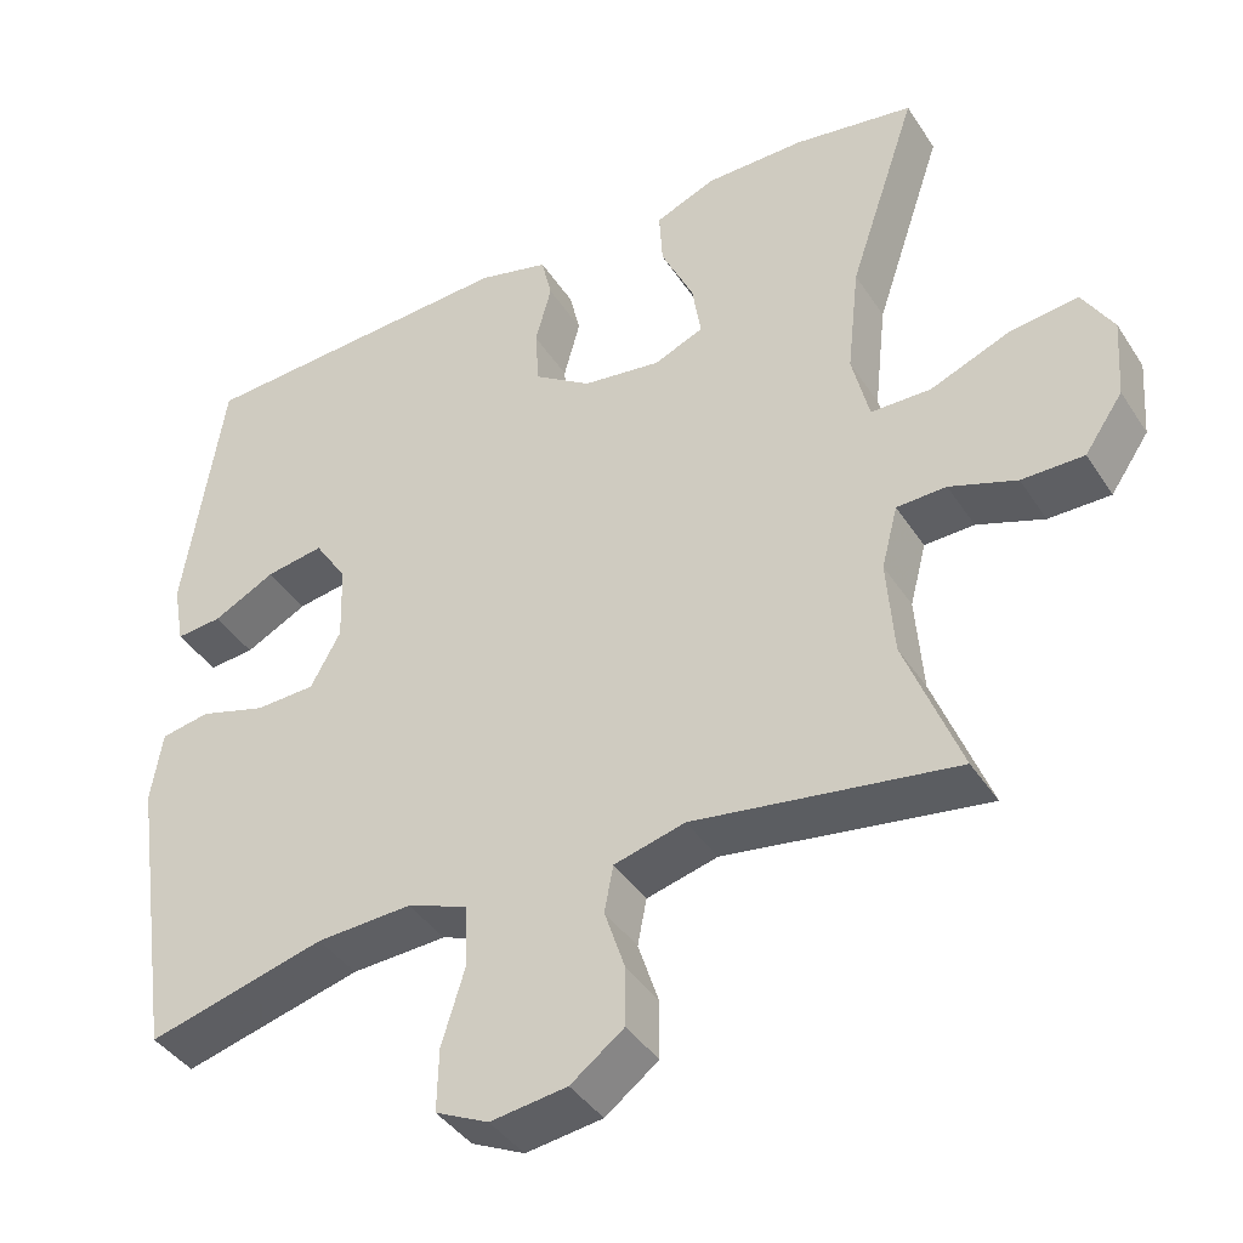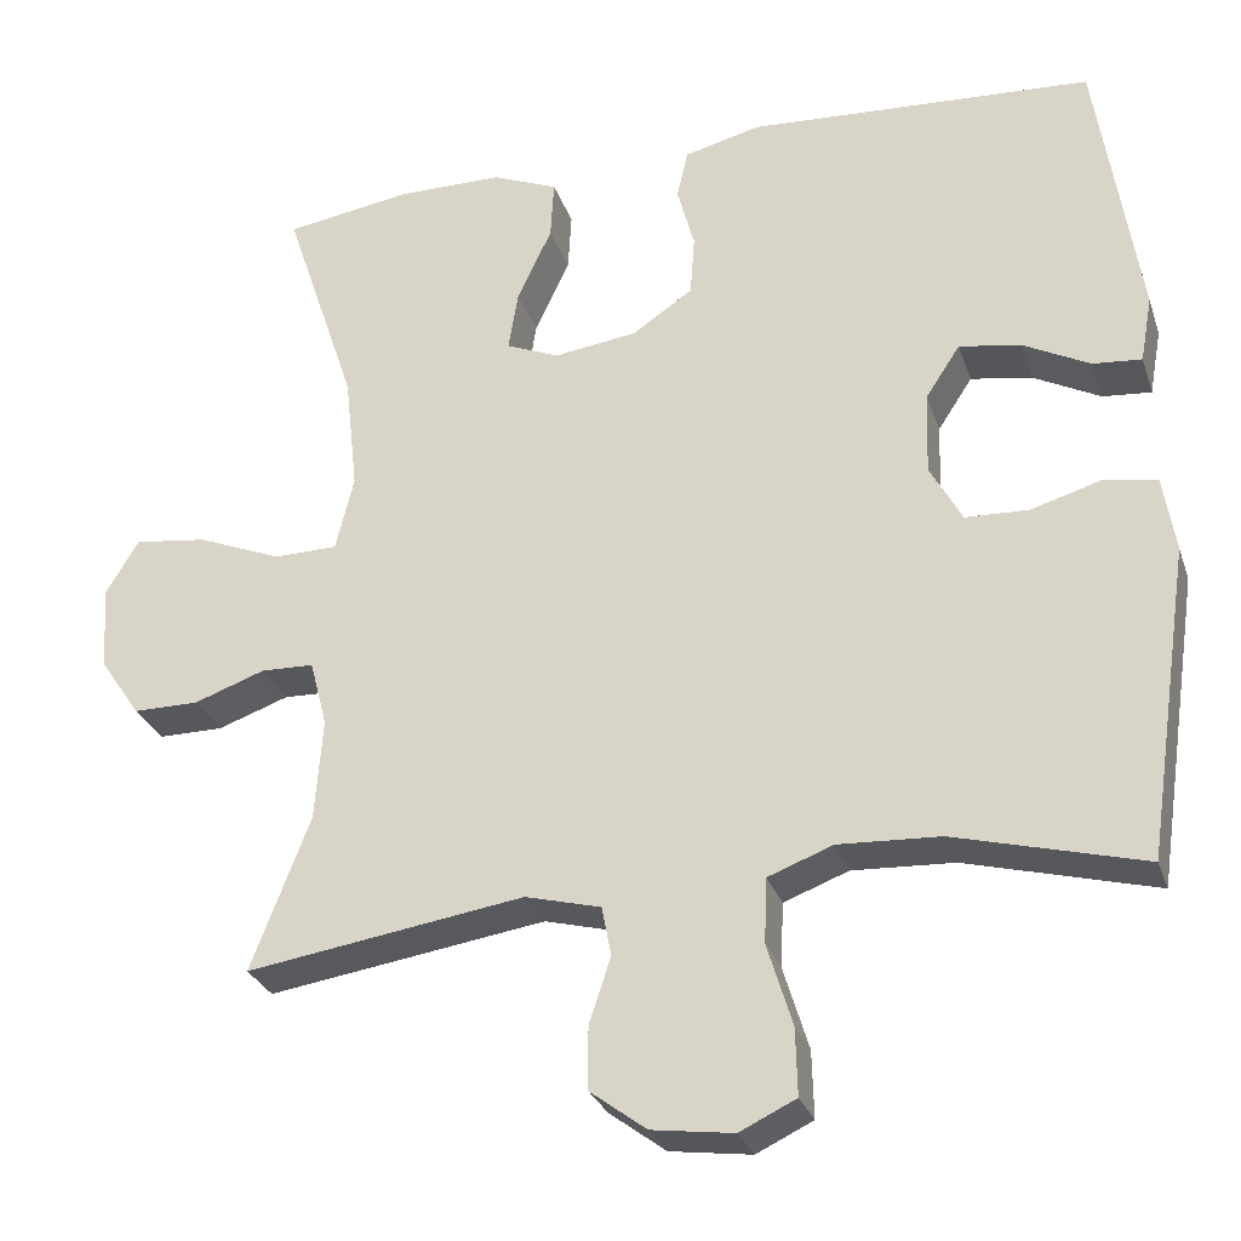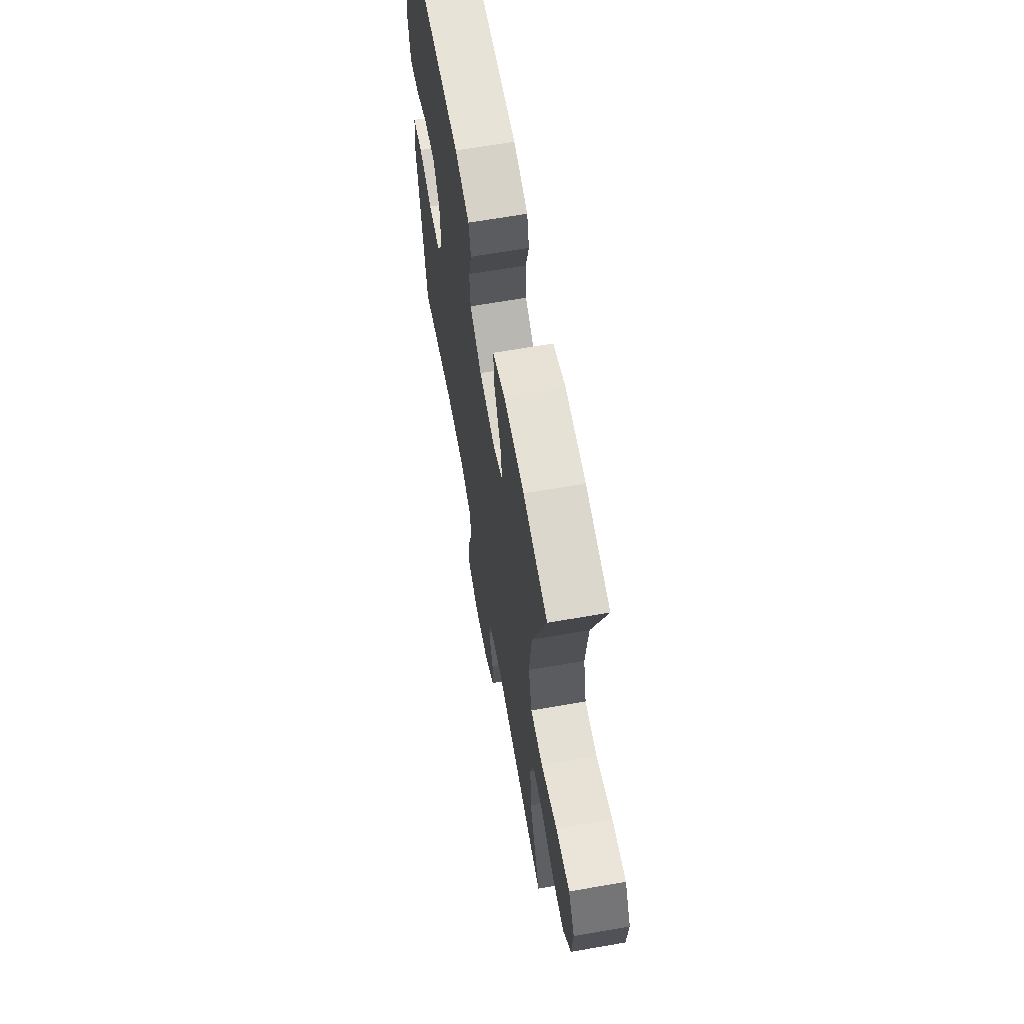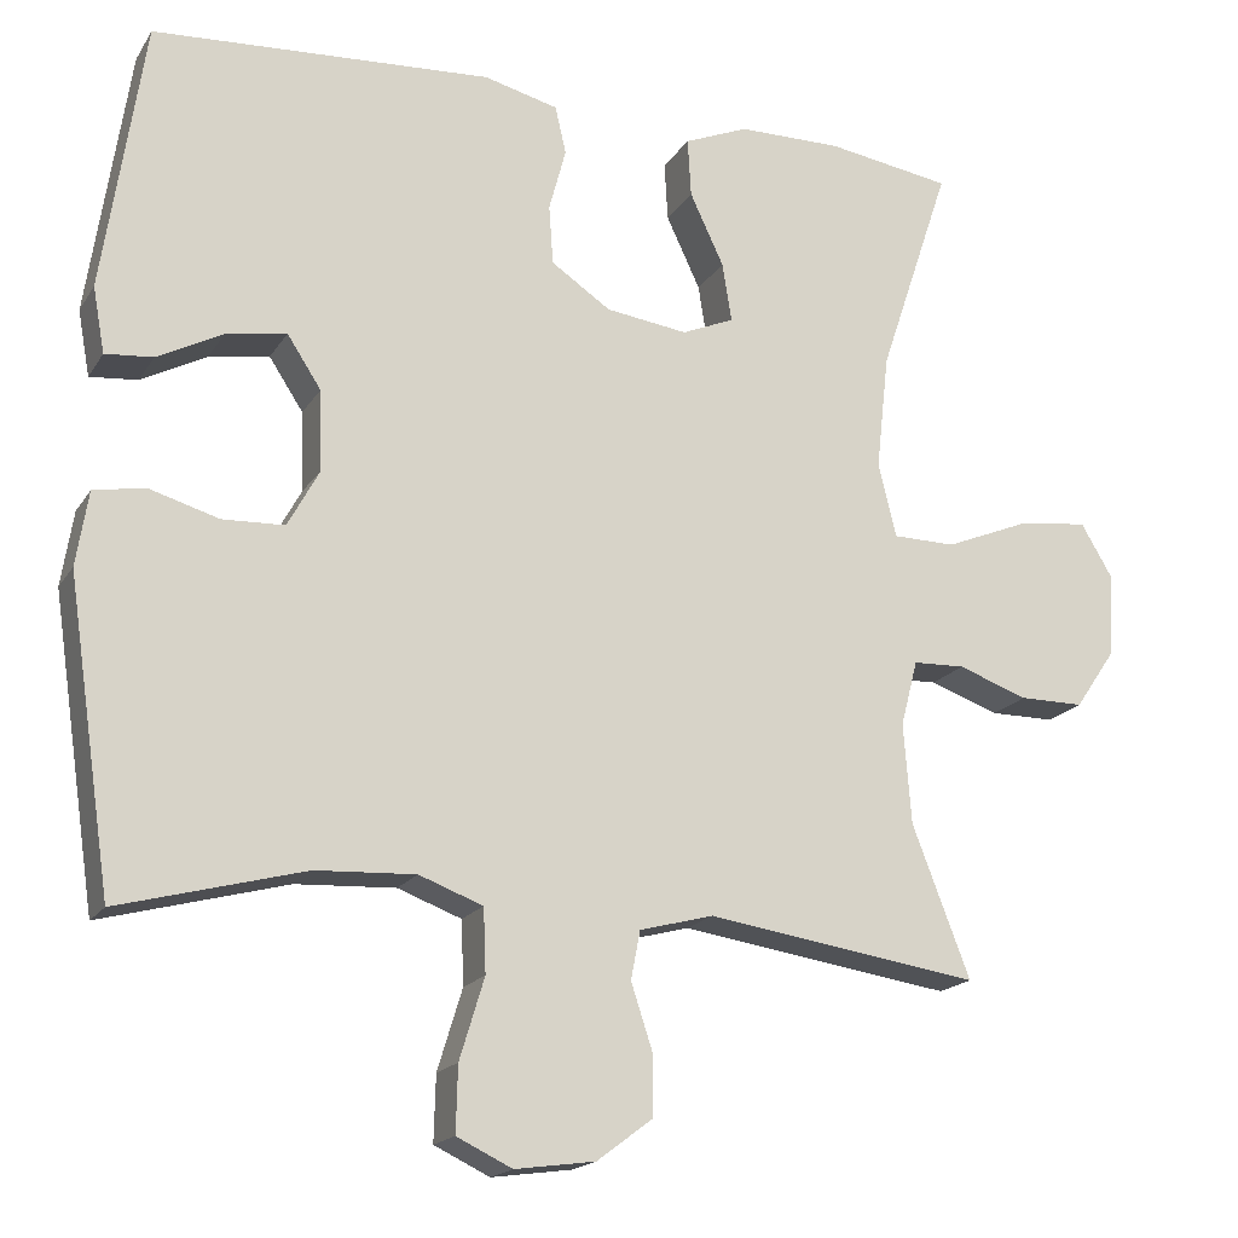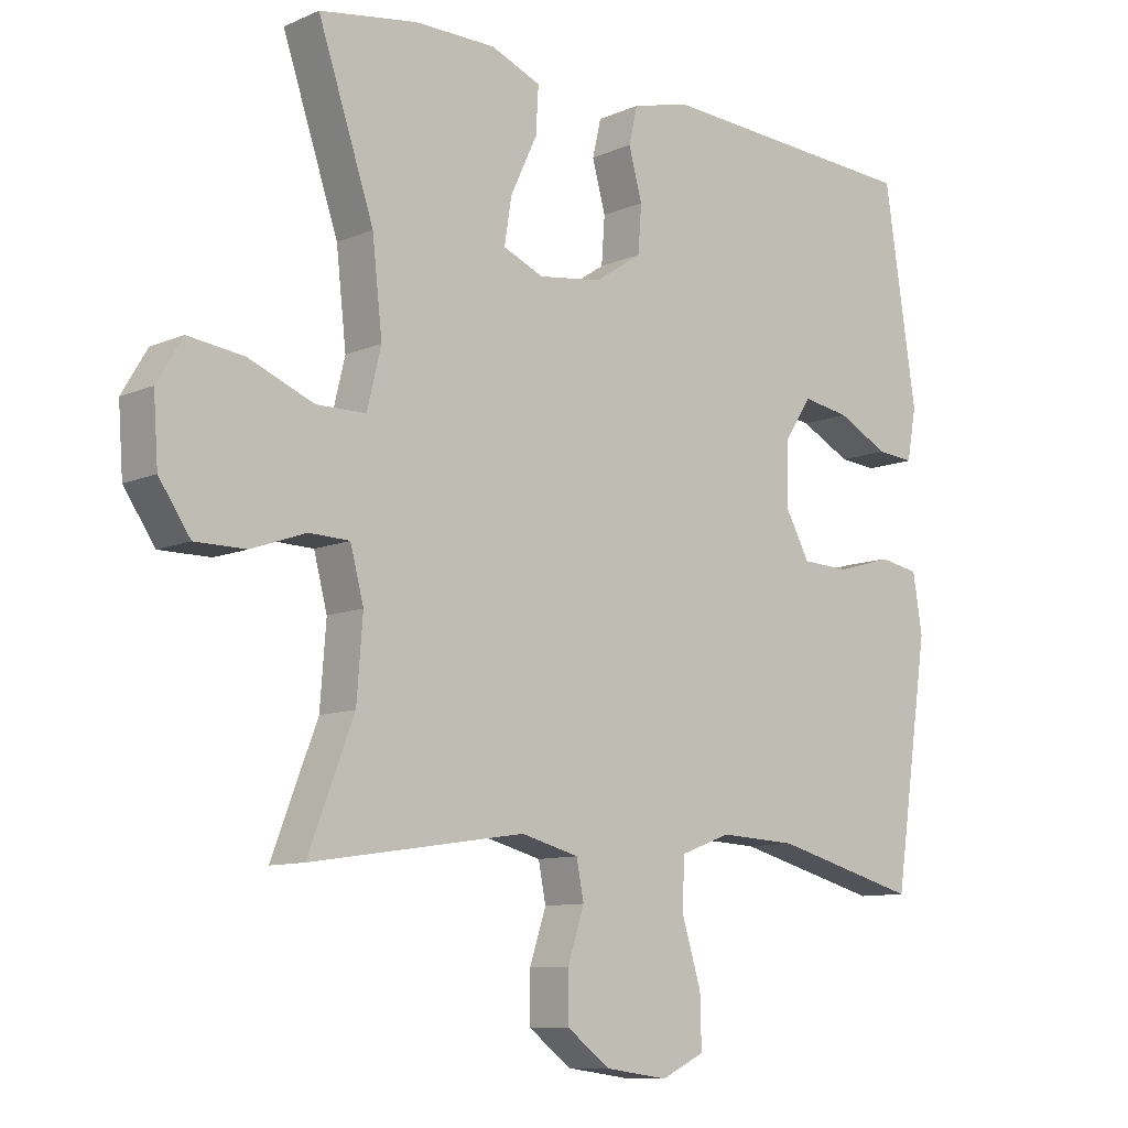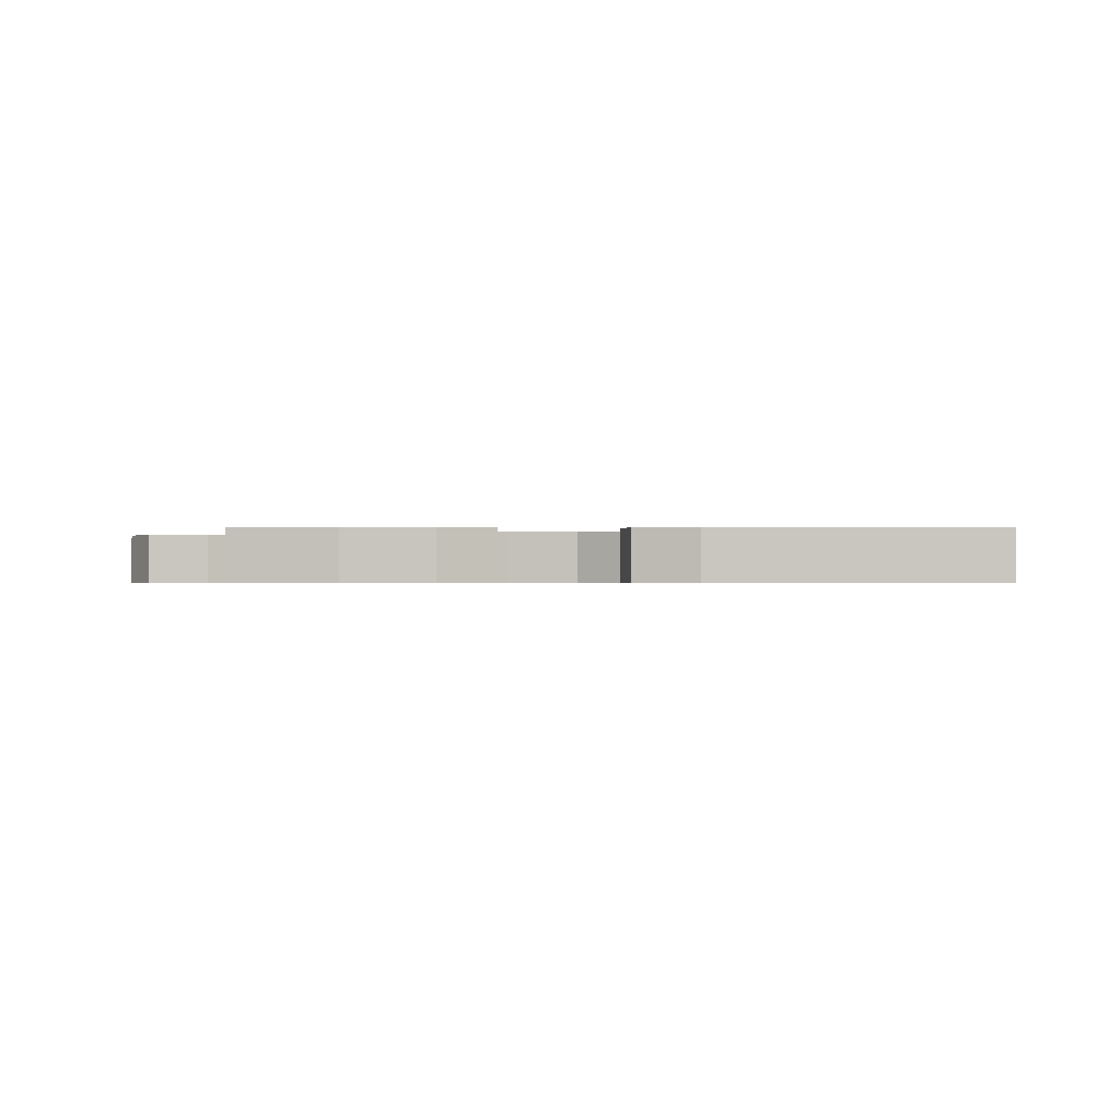
<metadata>
{"format":"obj","ext":"obj","renderer":"f3d","projection":"perspective","resolution":1024,"background":"white","views":[{"elev":-40.6,"azim":-150.0,"up":"+Z"},{"elev":-28.7,"azim":17.0,"up":"+Z"},{"elev":64.9,"azim":-100.0,"up":"+Z"},{"elev":-17.9,"azim":157.4,"up":"+Z"},{"elev":-9.8,"azim":-41.8,"up":"+Z"},{"elev":-0.6,"azim":0.5,"up":"+Y"}]}
</metadata>
<code>
v 0.5 0.07 0.5
v 0.548 0.07 0.181
v 0.534 0.07 0.104
v 0.478 0.07 0.109
v 0.401 0.07 0.149
v 0.33 0.07 0.161
v 0.29 0.07 0.1
v 0.287 0.07 0.005
v 0.324 0.07 -0.063
v 0.397 0.07 -0.066
v 0.479 0.07 -0.042
v 0.539 0.07 -0.053
v 0.553 0.07 -0.141
v 0.5 0.07 -0.5
v 0.282 0.07 -0.442
v 0.165 0.07 -0.436
v 0.09 0.07 -0.464
v 0.087 0.07 -0.539
v 0.116 0.07 -0.634
v 0.118 0.07 -0.711
v 0.053 0.07 -0.742
v -0.041 0.07 -0.729
v -0.106 0.07 -0.68
v -0.106 0.07 -0.608
v -0.081 0.07 -0.532
v -0.092 0.07 -0.475
v -0.179 0.07 -0.452
v -0.5 0.07 -0.5
v -0.432 0.07 -0.323
v -0.423 0.07 -0.205
v -0.443 0.07 -0.128
v -0.504 0.07 -0.126
v -0.586 0.07 -0.155
v -0.662 0.07 -0.155
v -0.709 0.07 -0.086
v -0.716 0.07 0.012
v -0.678 0.07 0.076
v -0.594 0.07 0.065
v -0.496 0.07 0.025
v -0.422 0.07 0.026
v -0.401 0.07 0.113
v -0.416 0.07 0.249
v -0.5 0.07 0.5
v -0.353 0.07 0.523
v -0.231 0.07 0.522
v -0.156 0.07 0.491
v -0.16 0.07 0.422
v -0.2 0.07 0.337
v -0.211 0.07 0.268
v -0.15 0.07 0.242
v -0.054 0.07 0.255
v 0.016 0.07 0.302
v 0.021 0.07 0.372
v 0.001 0.07 0.446
v 0.014 0.07 0.502
v 0.101 0.07 0.524
v 0.5 0 0.5
v 0.548 0 0.181
v 0.534 0 0.104
v 0.478 0 0.109
v 0.401 0 0.149
v 0.33 0 0.161
v 0.29 0 0.1
v 0.287 0 0.005
v 0.324 0 -0.063
v 0.397 0 -0.066
v 0.479 0 -0.042
v 0.539 0 -0.053
v 0.553 0 -0.141
v 0.5 0 -0.5
v 0.282 0 -0.442
v 0.165 0 -0.436
v 0.09 0 -0.464
v 0.087 0 -0.539
v 0.116 0 -0.634
v 0.118 0 -0.711
v 0.053 0 -0.742
v -0.041 0 -0.729
v -0.106 0 -0.68
v -0.106 0 -0.608
v -0.081 0 -0.532
v -0.092 0 -0.475
v -0.179 0 -0.452
v -0.5 0 -0.5
v -0.432 0 -0.323
v -0.423 0 -0.205
v -0.443 0 -0.128
v -0.504 0 -0.126
v -0.586 0 -0.155
v -0.662 0 -0.155
v -0.709 0 -0.086
v -0.716 0 0.012
v -0.678 0 0.076
v -0.594 0 0.065
v -0.496 0 0.025
v -0.422 0 0.026
v -0.401 0 0.113
v -0.416 0 0.249
v -0.5 0 0.5
v -0.353 0 0.523
v -0.231 0 0.522
v -0.156 0 0.491
v -0.16 0 0.422
v -0.2 0 0.337
v -0.211 0 0.268
v -0.15 0 0.242
v -0.054 0 0.255
v 0.016 0 0.302
v 0.021 0 0.372
v 0.001 0 0.446
v 0.014 0 0.502
v 0.101 0 0.524
f 3 4 5
f 2 3 5
f 1 2 5
f 56 1 5
f 55 56 5
f 54 55 5
f 53 54 5
f 52 53 5 6
f 51 52 6 7
f 50 51 7 8
f 49 50 8 9
f 46 47 48
f 45 46 48
f 44 45 48
f 43 44 48
f 42 43 48
f 41 42 48 49
f 40 41 49 9
f 37 38 39
f 36 37 39
f 35 36 39
f 34 35 39
f 33 34 39
f 32 33 39
f 39 40 9
f 32 39 9
f 31 32 9
f 27 28 29
f 26 27 29 30
f 23 24 25
f 22 23 25
f 21 22 25
f 20 21 25
f 19 20 25
f 18 19 25
f 17 18 25 26
f 31 9 10
f 30 31 10
f 26 30 10
f 17 26 10
f 16 17 10
f 11 12 13
f 10 11 13
f 16 10 13
f 15 16 13
f 13 14 15
f 61 60 59
f 61 59 58
f 61 58 57
f 61 57 112
f 61 112 111
f 61 111 110
f 61 110 109
f 62 61 109 108
f 63 62 108 107
f 64 63 107 106
f 65 64 106 105
f 104 103 102
f 104 102 101
f 104 101 100
f 104 100 99
f 104 99 98
f 105 104 98 97
f 65 105 97 96
f 95 94 93
f 95 93 92
f 95 92 91
f 95 91 90
f 95 90 89
f 95 89 88
f 65 96 95
f 65 95 88
f 65 88 87
f 85 84 83
f 86 85 83 82
f 81 80 79
f 81 79 78
f 81 78 77
f 81 77 76
f 81 76 75
f 81 75 74
f 82 81 74 73
f 66 65 87
f 66 87 86
f 66 86 82
f 66 82 73
f 66 73 72
f 69 68 67
f 69 67 66
f 69 66 72
f 69 72 71
f 71 70 69
f 1 57 58 2
f 2 58 59 3
f 3 59 60 4
f 4 60 61 5
f 5 61 62 6
f 6 62 63 7
f 7 63 64 8
f 8 64 65 9
f 9 65 66 10
f 10 66 67 11
f 11 67 68 12
f 12 68 69 13
f 13 69 70 14
f 14 70 71 15
f 15 71 72 16
f 16 72 73 17
f 17 73 74 18
f 18 74 75 19
f 19 75 76 20
f 20 76 77 21
f 21 77 78 22
f 22 78 79 23
f 23 79 80 24
f 24 80 81 25
f 25 81 82 26
f 26 82 83 27
f 27 83 84 28
f 28 84 85 29
f 29 85 86 30
f 30 86 87 31
f 31 87 88 32
f 32 88 89 33
f 33 89 90 34
f 34 90 91 35
f 35 91 92 36
f 36 92 93 37
f 37 93 94 38
f 38 94 95 39
f 39 95 96 40
f 40 96 97 41
f 41 97 98 42
f 42 98 99 43
f 43 99 100 44
f 44 100 101 45
f 45 101 102 46
f 46 102 103 47
f 47 103 104 48
f 48 104 105 49
f 49 105 106 50
f 50 106 107 51
f 51 107 108 52
f 52 108 109 53
f 53 109 110 54
f 54 110 111 55
f 55 111 112 56
f 56 112 57 1

</code>
